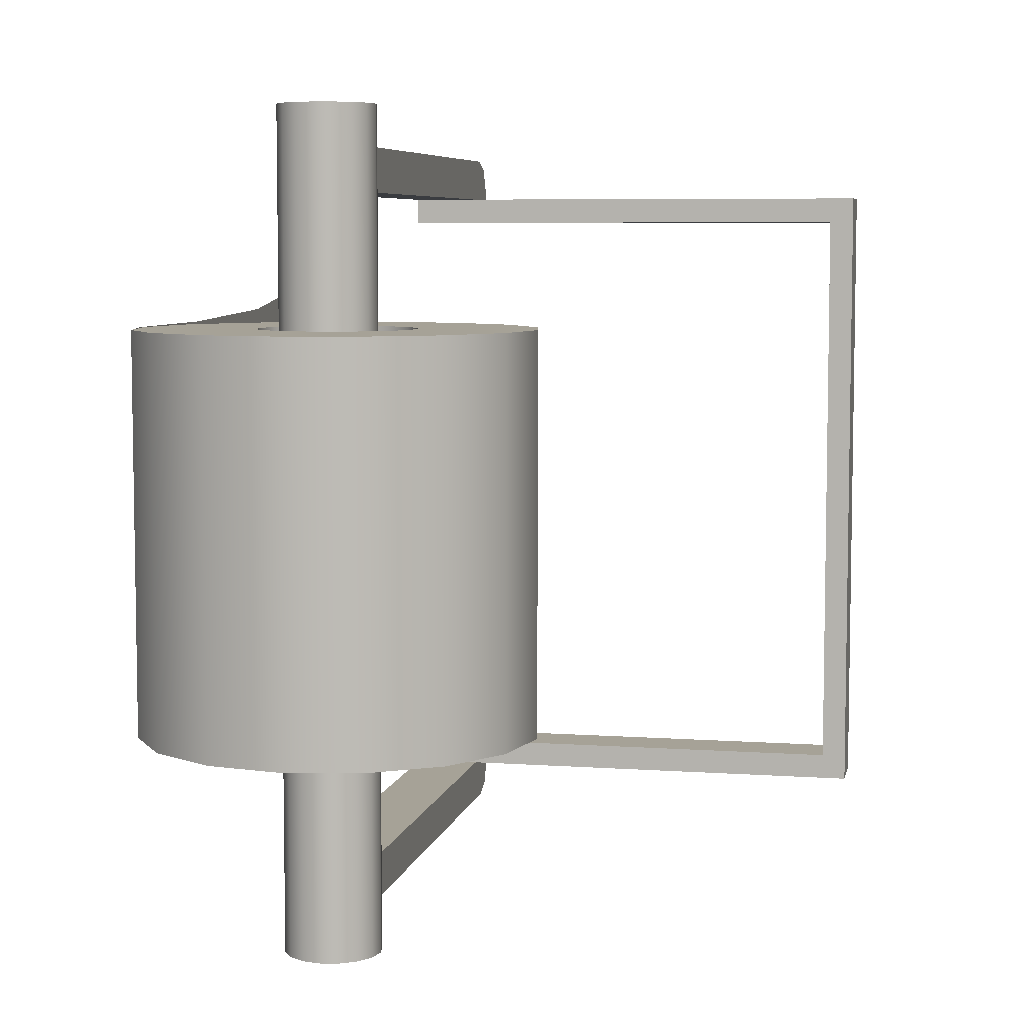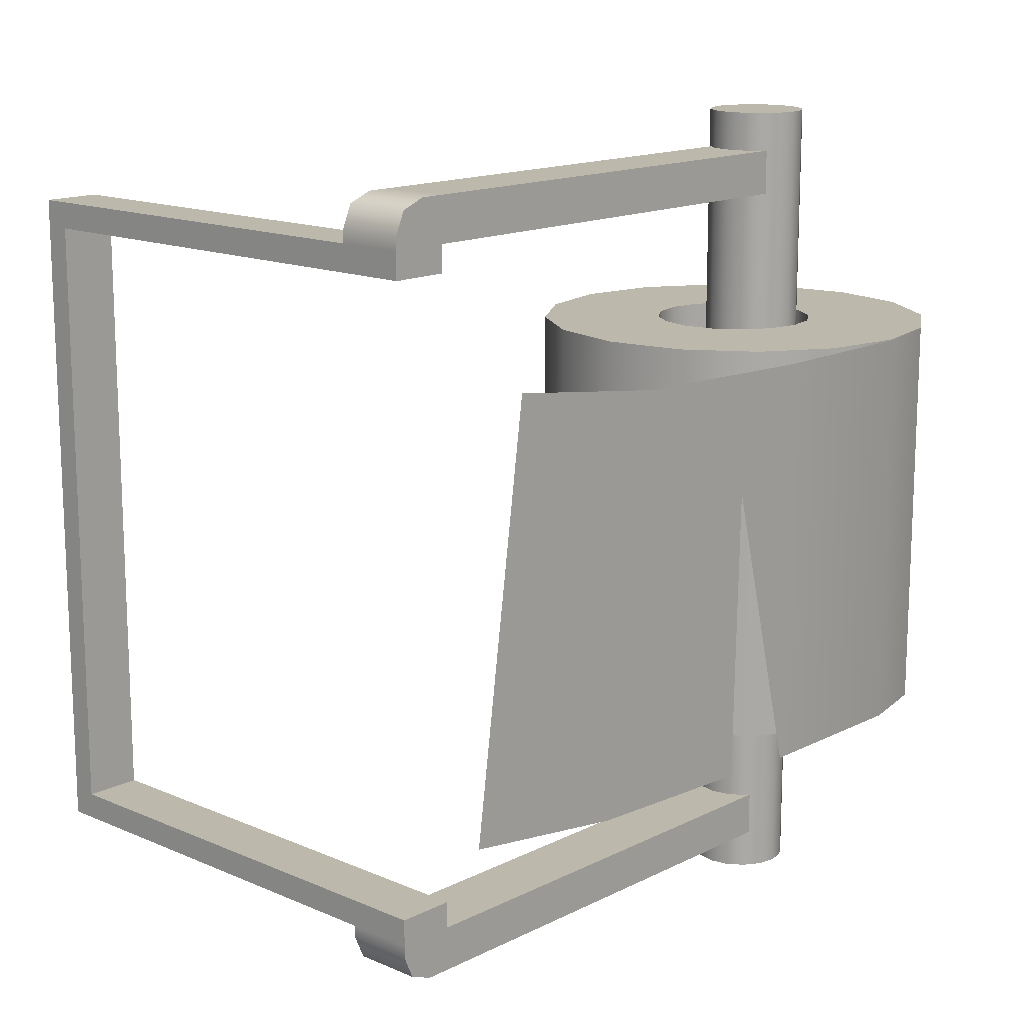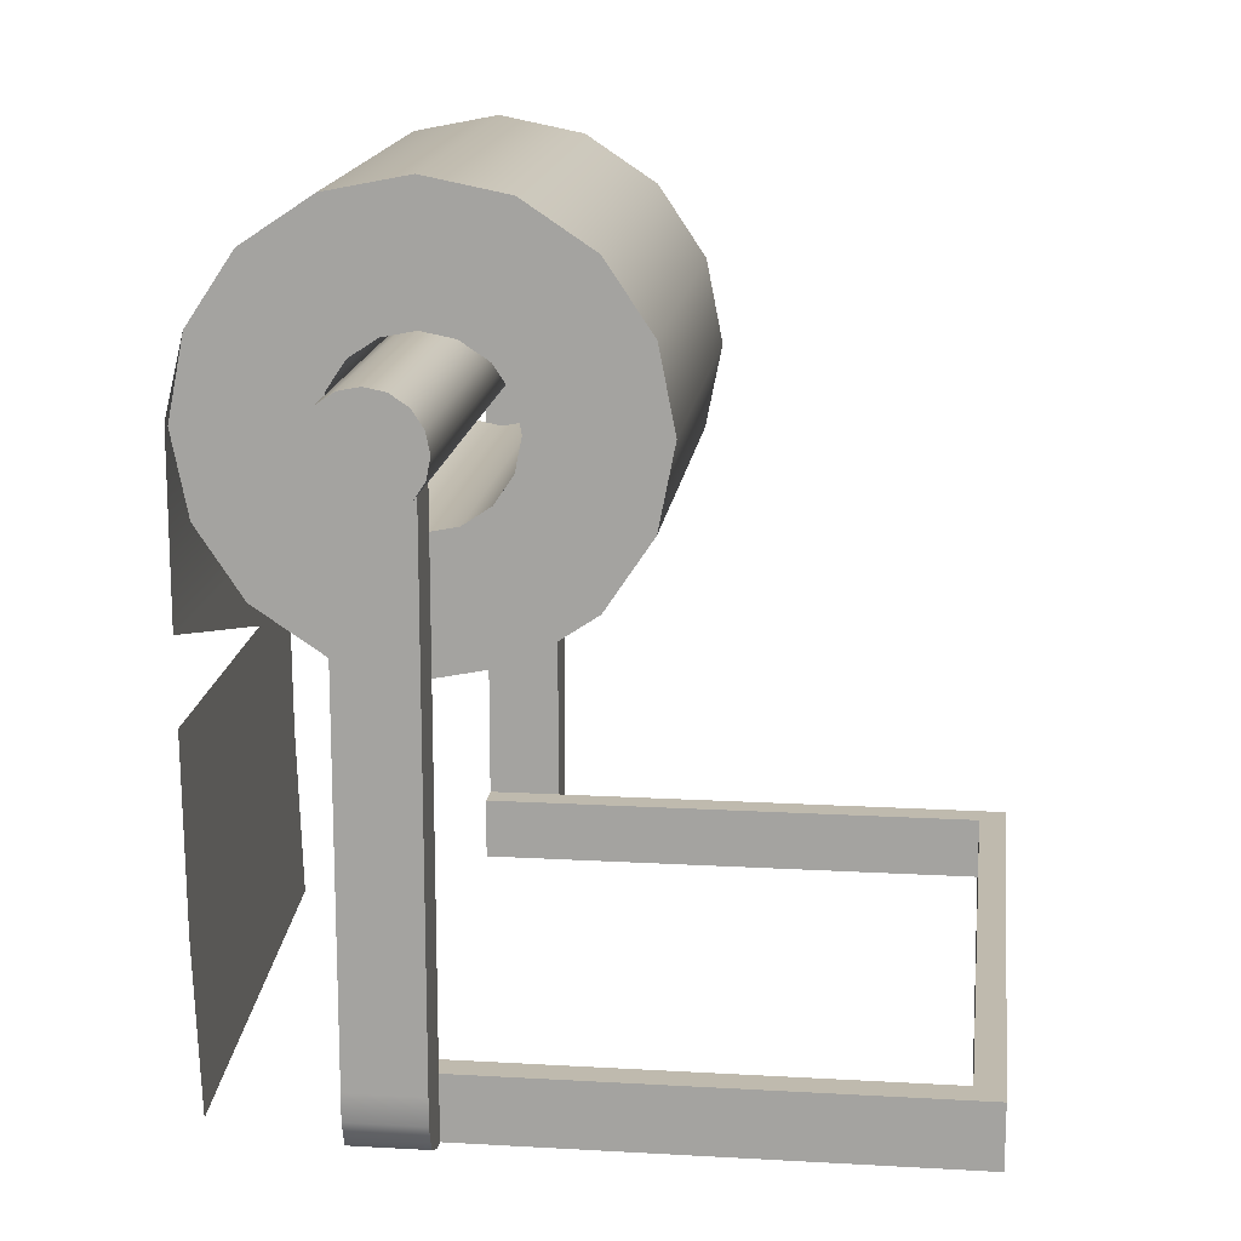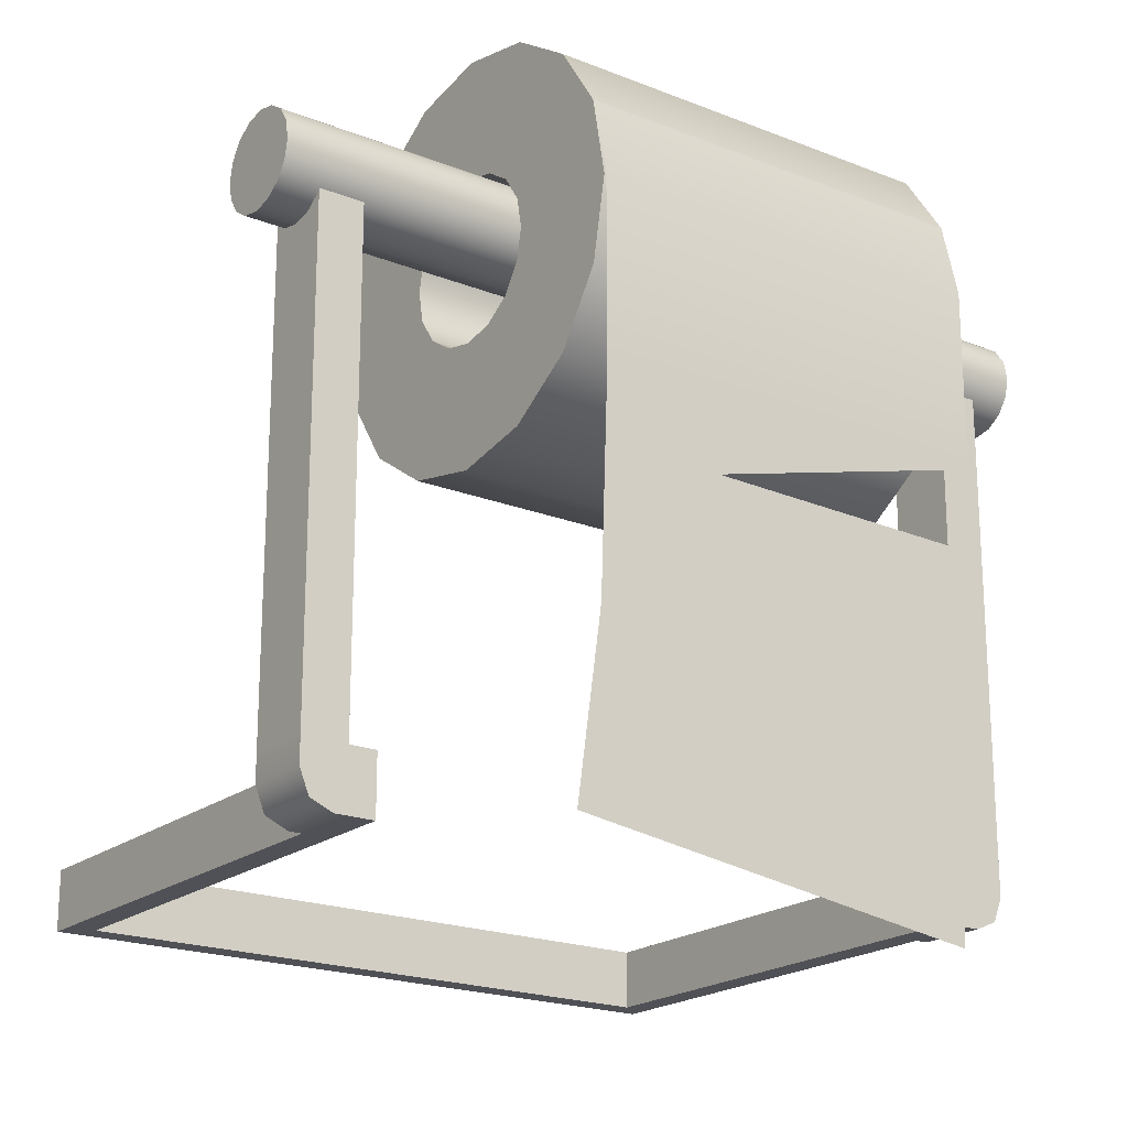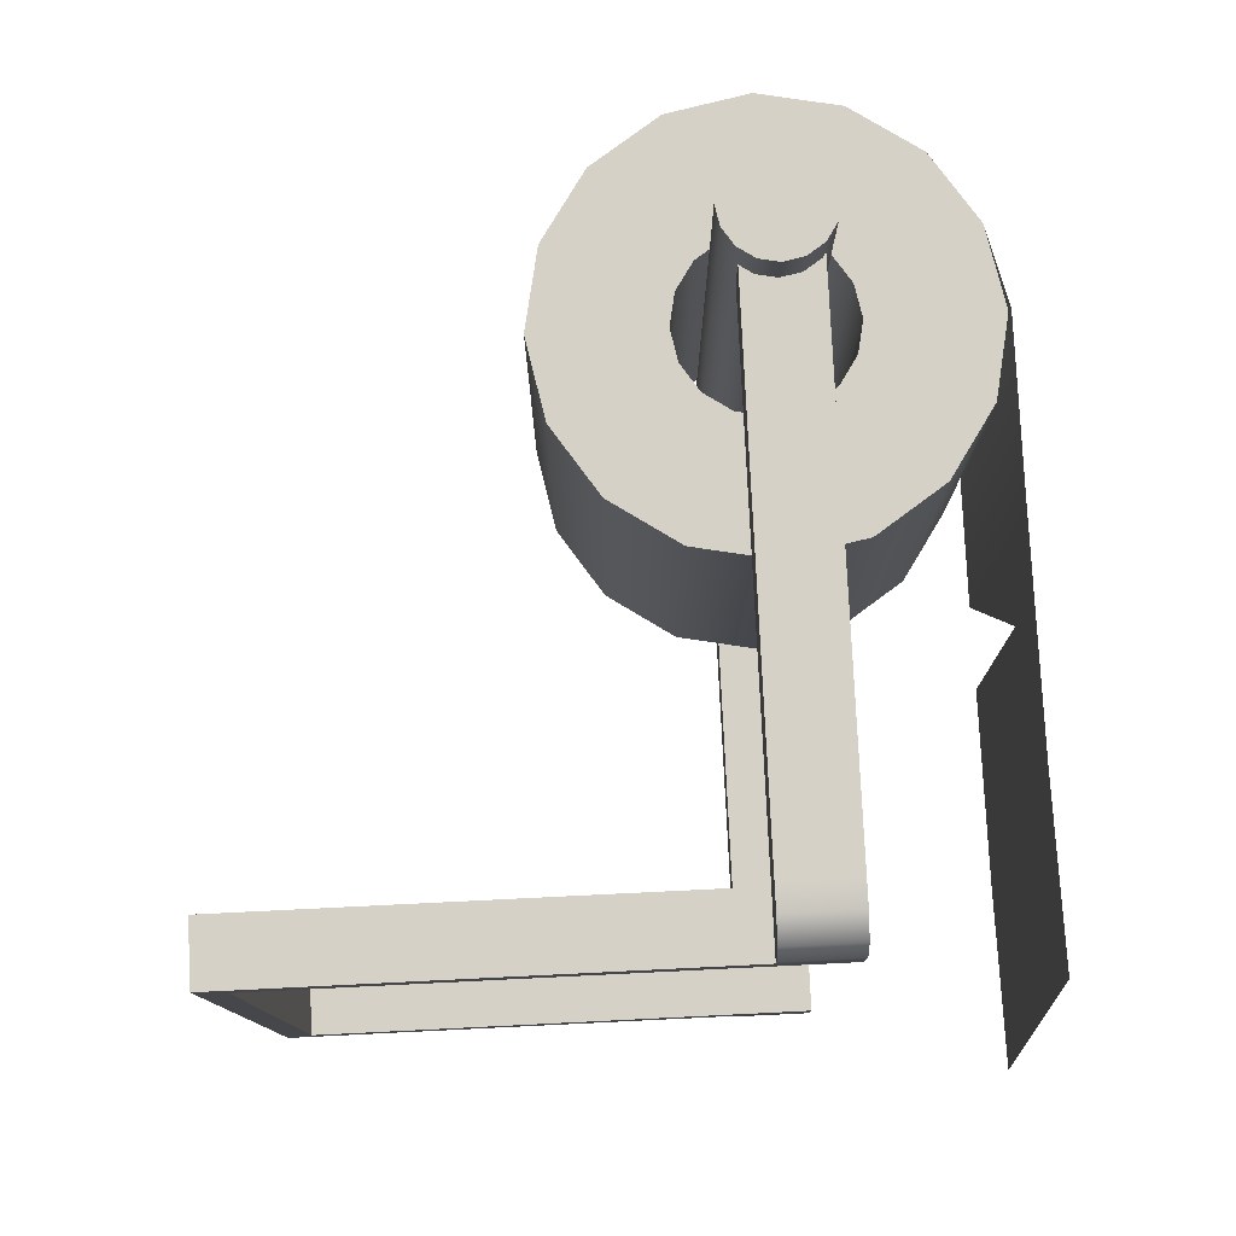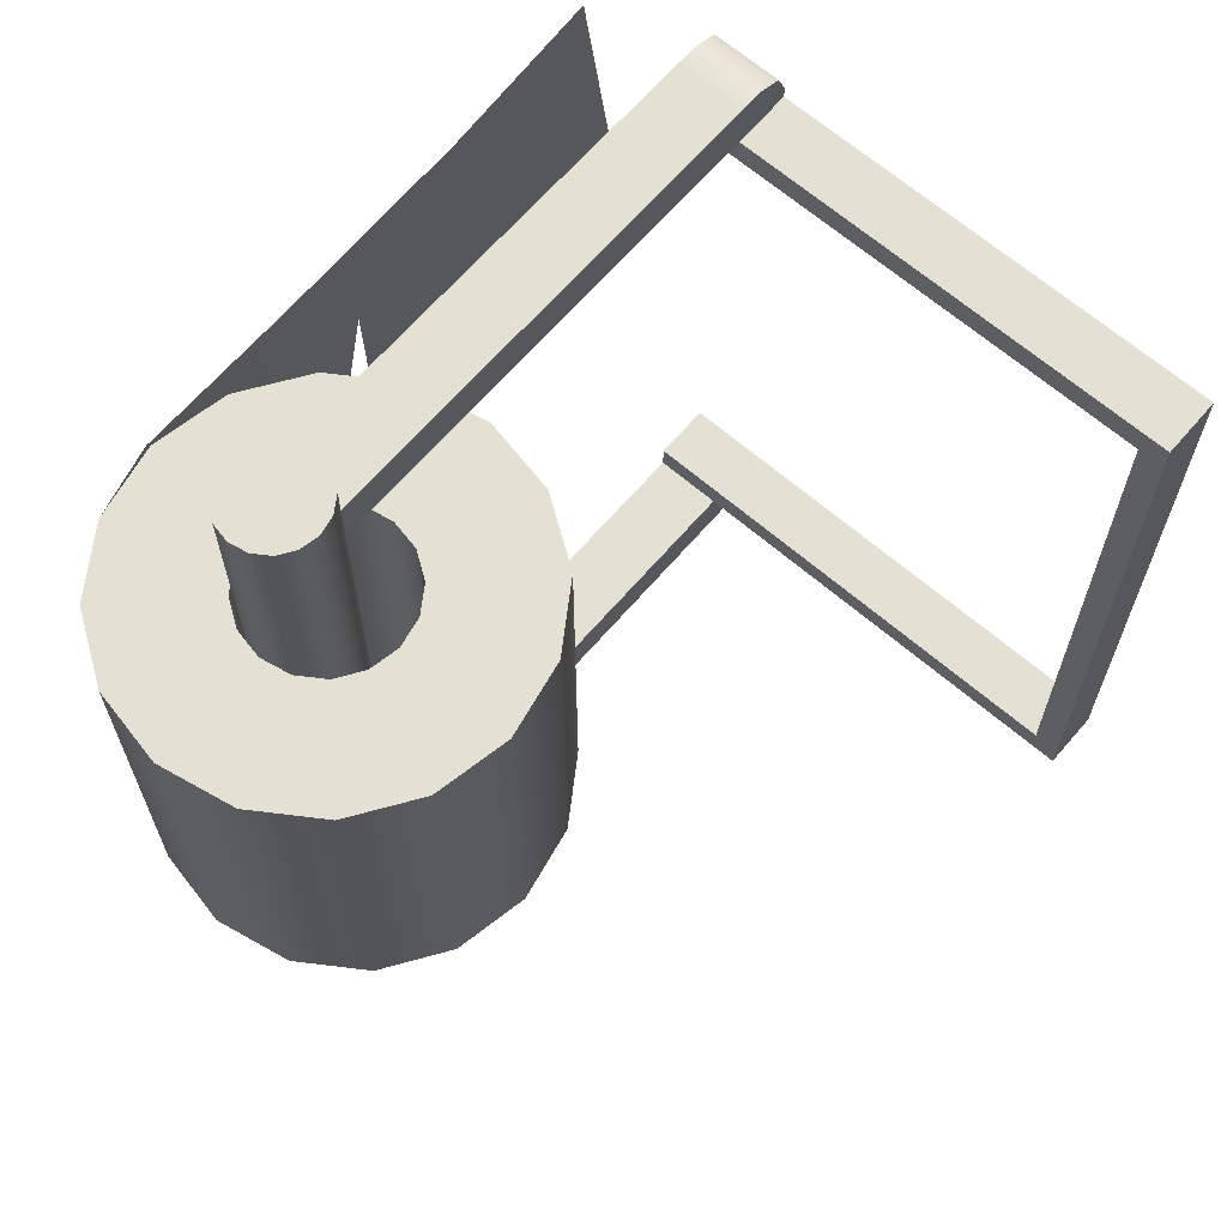
<metadata>
{"format":"obj","ext":"obj","renderer":"f3d","projection":"perspective","resolution":1024,"background":"white","views":[{"elev":6.4,"azim":-168.2,"up":"+Z"},{"elev":14.8,"azim":42.9,"up":"+Z"},{"elev":15.8,"azim":-173.1,"up":"+Y"},{"elev":-20.3,"azim":54.0,"up":"+Y"},{"elev":79.0,"azim":-2.8,"up":"+Z"},{"elev":66.0,"azim":-139.2,"up":"+Z"}]}
</metadata>
<code>
o Cube.028_Cube.101
v 0.5473 0.249 1.191
v 0.3324 0.249 1.191
v 0.5473 0.249 -1.191
v 0.3324 0.249 -1.191
v 0.3324 0.06604 -1.051
v 0.3324 0.06604 1.051
v 0.3324 0.249 1.051
v 0.3324 0.249 -1.051
v 0.5473 0.06604 1.051
v 0.5473 0.06604 -1.051
v 0.5473 0.249 -1.051
v 0.5473 0.249 1.051
v 0.5473 1.784 1.191
v 0.3324 1.784 1.191
v 0.3324 1.784 -1.051
v 0.3324 1.784 -1.191
v 0.5473 1.784 -1.191
v 0.5473 1.784 1.051
v 0.3324 1.784 1.051
v 0.5473 1.784 -1.051
v -1.047 0.06604 -1.051
v -1.047 0.06604 1.051
v -1.047 0.249 1.051
v -1.047 0.249 -1.051
v 0.5473 0.1716 1.191
v 0.5473 0.06604 1.091
v 0.5473 0.09696 1.162
v 0.3324 0.06604 1.091
v 0.3324 0.1716 1.191
v 0.3324 0.09696 1.162
v 0.5473 0.06604 -1.091
v 0.5473 0.1716 -1.191
v 0.5473 0.09696 -1.162
v 0.3324 0.1716 -1.191
v 0.3324 0.06604 -1.091
v 0.3324 0.09696 -1.162
v 0.5473 0.249 0.9672
v 0.5473 0.249 -0.9672
v 0.5473 0.06604 -0.9672
v 0.5473 0.06604 0.9672
v -0.9672 0.249 -0.9672
v -0.9672 0.249 0.9672
v -0.9672 0.06604 0.9672
v -0.9672 0.06604 -0.9672
v 0.2769 1.856 1.314
v 0.2769 1.856 -1.314
v 0.2885 1.797 1.314
v 0.2885 1.797 -1.314
v 0.3217 1.748 1.314
v 0.3217 1.748 -1.314
v 0.3713 1.715 1.314
v 0.3713 1.715 -1.314
v 0.4298 1.703 1.314
v 0.4298 1.703 -1.314
v 0.4883 1.715 1.314
v 0.4883 1.715 -1.314
v 0.5379 1.748 1.314
v 0.5379 1.748 -1.314
v 0.571 1.797 1.314
v 0.571 1.797 -1.314
v 0.5827 1.856 1.314
v 0.5827 1.856 -1.314
v 0.571 1.914 1.314
v 0.571 1.914 -1.314
v 0.5379 1.964 1.314
v 0.5379 1.964 -1.314
v 0.4883 1.997 1.314
v 0.4883 1.997 -1.314
v 0.4298 2.009 1.314
v 0.4298 2.009 -1.314
v 0.3713 1.997 1.314
v 0.3713 1.997 -1.314
v 0.3217 1.964 1.314
v 0.3217 1.964 -1.314
v 0.2885 1.914 1.314
v 0.2885 1.914 -1.314
v -0.2025 1.758 0.6323
v -0.2025 1.758 -0.6323
v -0.1544 1.516 0.6323
v -0.1544 1.516 -0.6323
v -0.01732 1.311 0.6323
v -0.01732 1.311 -0.6323
v 0.1878 1.173 0.6323
v 0.1878 1.173 -0.6323
v 0.4298 1.125 0.6323
v 0.4298 1.125 -0.6323
v 0.6718 1.173 0.6323
v 0.6718 1.173 -0.6323
v 0.8769 1.311 0.6323
v 0.8769 1.311 -0.6323
v 1.014 1.516 0.6323
v 1.014 1.516 -0.6323
v 1.062 1.758 0.6323
v 1.062 1.758 -0.6323
v 1.014 2 0.6323
v 1.014 2 -0.6323
v 0.8769 2.205 0.6323
v 0.8769 2.205 -0.6323
v 0.6718 2.342 0.6323
v 0.6718 2.342 -0.6323
v 0.4298 2.39 0.6323
v 0.4298 2.39 -0.6323
v 0.1878 2.342 0.6323
v 0.1878 2.342 -0.6323
v -0.01732 2.205 0.6323
v -0.01732 2.205 -0.6323
v -0.1544 2 0.6323
v -0.1544 2 -0.6323
v 1.071 1.766 0.6323
v 1.071 1.766 -0.6323
v 1.071 0.01701 0.7302
v 1.071 -0.1563 -0.5225
v 1.071 0.3849 -0.5974
v 1.071 1.22 -0.6323
v 1.071 1.22 0.6323
v 1.071 0.5582 0.6553
v 1.071 0.9692 -0.6218
v 1.071 0.9889 0.2712
v 0.1961 1.661 -0.6323
v 0.1769 1.758 -0.6323
v 0.2509 1.579 -0.6323
v 0.333 1.524 -0.6323
v 0.4298 1.505 -0.6323
v 0.5266 1.524 -0.6323
v 0.6086 1.579 -0.6323
v 0.6635 1.661 -0.6323
v 0.6827 1.758 -0.6323
v 0.6635 1.854 -0.6323
v 0.6086 1.936 -0.6323
v 0.5266 1.991 -0.6323
v 0.4298 2.011 -0.6323
v 0.333 1.991 -0.6323
v 0.2509 1.936 -0.6323
v 0.1961 1.854 -0.6323
v 0.1769 1.758 0.6323
v 0.1961 1.661 0.6323
v 0.2509 1.579 0.6323
v 0.333 1.524 0.6323
v 0.4298 1.505 0.6323
v 0.5266 1.524 0.6323
v 0.6086 1.579 0.6323
v 0.6635 1.661 0.6323
v 0.6827 1.758 0.6323
v 0.6635 1.854 0.6323
v 0.6086 1.936 0.6323
v 0.5266 1.991 0.6323
v 0.4298 2.011 0.6323
v 0.333 1.991 0.6323
v 0.2509 1.936 0.6323
v 0.1961 1.854 0.6323
v 0.5473 0.249 -0.9672
v 0.5473 0.249 -0.9672
v 0.5473 0.06604 -0.9672
v 0.5473 0.06604 -0.9672
v 0.3324 0.249 1.191
v 0.3324 1.784 1.191
v 0.3324 0.249 -1.051
v 0.3324 0.249 -1.051
v 0.3324 0.249 -1.051
v 0.3324 1.784 -1.051
v 0.3324 0.249 -1.191
v 0.3324 1.784 -1.191
v 0.3324 0.249 1.051
v 0.3324 0.249 1.051
v 0.3324 0.249 1.051
v 0.3324 1.784 1.051
v -1.047 0.06604 -1.051
v -1.047 0.06604 -1.051
v -1.047 0.249 -1.051
v -1.047 0.249 -1.051
v 0.5473 0.249 -1.051
v 0.5473 0.249 -1.051
v -1.047 0.249 1.051
v -1.047 0.249 1.051
v 0.5473 0.249 1.191
v 0.5473 0.1716 1.191
v 0.5473 0.06604 1.051
v 0.5473 0.06604 1.091
v 0.5473 0.09696 1.162
v 0.3324 0.06604 1.051
v 0.3324 0.06604 1.051
v 0.3324 0.06604 1.091
v 0.3324 0.1716 1.191
v 0.3324 0.09696 1.162
v 0.5473 0.06604 -1.051
v 0.5473 0.06604 -1.091
v 0.5473 0.249 -1.191
v 0.5473 0.1716 -1.191
v 0.5473 0.09696 -1.162
v 0.3324 0.06604 -1.051
v 0.3324 0.06604 -1.051
v 0.3324 0.06604 -1.091
v 0.3324 0.1716 -1.191
v 0.3324 0.09696 -1.162
v 0.5473 0.249 1.051
v 0.5473 0.249 1.051
v 0.5473 0.249 0.9672
v 0.5473 0.249 0.9672
v -0.9672 0.06604 -0.9672
v -0.9672 0.06604 -0.9672
v 0.5473 0.06604 0.9672
v 0.5473 0.06604 0.9672
v -0.9672 0.249 -0.9672
v -0.9672 0.249 -0.9672
v 0.5473 1.784 1.191
v -0.9672 0.249 0.9672
v -0.9672 0.249 0.9672
v -0.9672 0.06604 0.9672
v -0.9672 0.06604 0.9672
v 0.5473 1.784 -1.191
v -1.047 0.06604 1.051
v -1.047 0.06604 1.051
v 0.5473 1.784 1.051
v 0.5473 1.784 -1.051
v 0.2769 1.856 1.314
v 0.2885 1.797 1.314
v 0.2885 1.797 -1.314
v 0.2769 1.856 -1.314
v 0.3217 1.748 1.314
v 0.3217 1.748 -1.314
v 0.3713 1.715 1.314
v 0.3713 1.715 -1.314
v 0.4298 1.703 1.314
v 0.4298 1.703 -1.314
v 0.4883 1.715 1.314
v 0.4883 1.715 -1.314
v 0.5379 1.748 1.314
v 0.5379 1.748 -1.314
v 0.571 1.797 1.314
v 0.571 1.797 -1.314
v 0.5827 1.856 1.314
v 0.5827 1.856 -1.314
v 0.571 1.914 1.314
v 0.571 1.914 -1.314
v 0.5379 1.964 1.314
v 0.5379 1.964 -1.314
v 0.4883 1.997 1.314
v 0.4883 1.997 -1.314
v 0.4298 2.009 1.314
v 0.4298 2.009 -1.314
v 0.3713 1.997 1.314
v 0.3713 1.997 -1.314
v 0.3217 1.964 1.314
v 0.3217 1.964 -1.314
v 0.2885 1.914 1.314
v 0.2885 1.914 -1.314
v -0.2025 1.758 0.6323
v -0.1544 1.516 0.6323
v -0.1544 1.516 -0.6323
v -0.2025 1.758 -0.6323
v -0.01732 1.311 0.6323
v -0.01732 1.311 -0.6323
v 0.1878 1.173 0.6323
v 0.1878 1.173 -0.6323
v 0.4298 1.125 0.6323
v 0.4298 1.125 -0.6323
v 0.6718 1.173 0.6323
v 0.6718 1.173 -0.6323
v 0.8769 1.311 0.6323
v 0.8769 1.311 -0.6323
v 1.014 1.516 0.6323
v 1.014 1.516 -0.6323
v 1.062 1.758 0.6323
v 1.062 1.758 -0.6323
v 1.014 2 0.6323
v 1.014 2 0.6323
v 1.014 2 0.6323
v 1.014 2 -0.6323
v 1.014 2 -0.6323
v 1.014 2 -0.6323
v 0.8769 2.205 0.6323
v 0.8769 2.205 -0.6323
v 0.6718 2.342 0.6323
v 0.6718 2.342 -0.6323
v 0.4298 2.39 0.6323
v 0.4298 2.39 -0.6323
v 0.1878 2.342 0.6323
v 0.1878 2.342 -0.6323
v -0.01732 2.205 0.6323
v -0.01732 2.205 -0.6323
v -0.1544 2 0.6323
v -0.1544 2 -0.6323
v 0.1961 1.661 -0.6323
v 0.1769 1.758 -0.6323
v 0.2509 1.579 -0.6323
v 0.333 1.524 -0.6323
v 0.4298 1.505 -0.6323
v 0.5266 1.524 -0.6323
v 0.6086 1.579 -0.6323
v 0.6635 1.661 -0.6323
v 0.6827 1.758 -0.6323
v 0.6635 1.854 -0.6323
v 0.6086 1.936 -0.6323
v 0.5266 1.991 -0.6323
v 0.4298 2.011 -0.6323
v 0.333 1.991 -0.6323
v 0.2509 1.936 -0.6323
v 0.1961 1.854 -0.6323
v 0.1769 1.758 0.6323
v 0.1961 1.661 0.6323
v 0.2509 1.579 0.6323
v 0.333 1.524 0.6323
v 0.4298 1.505 0.6323
v 0.5266 1.524 0.6323
v 0.6086 1.579 0.6323
v 0.6635 1.661 0.6323
v 0.6827 1.758 0.6323
v 0.6635 1.854 0.6323
v 0.6086 1.936 0.6323
v 0.5266 1.991 0.6323
v 0.4298 2.011 0.6323
v 0.333 1.991 0.6323
v 0.2509 1.936 0.6323
v 0.1961 1.854 0.6323
f 209 200 204 207
f 43 42 37 40
f 39 38 41 44
f 178 195 179
f 188 171 189
f 2 163 183
f 180 201 177
f 206 165 197
f 199 190 154
f 157 194 192
f 203 158 170
f 190 199 168
f 158 152 172
f 189 171 186
f 186 171 10
f 171 188 3
f 179 195 176
f 176 195 1
f 195 178 9
f 183 163 184
f 184 163 182
f 182 163 181
f 194 157 34
f 34 157 4
f 192 191 157
f 154 190 185
f 212 199 208
f 152 158 203
f 170 206 203
f 197 165 196
f 165 206 173
f 201 180 208
f 208 180 212
f 114 115 118
f 118 115 116
f 113 118 116
f 26 28 180 177
f 32 193 161 187
f 254 253 251 252
f 263 261 262 264
f 30 28 26 27
f 198 195 9 202
f 153 10 171 151
f 289 305 306 290
f 18 12 164 166
f 288 123 139 304
f 19 163 2 156
f 162 4 157 160
f 259 87 88 260
f 29 25 175 155
f 275 99 100 276
f 247 107 282 250
f 185 190 35 31
f 298 133 313 314
f 33 31 35 36
f 14 155 175 13
f 205 1 195 213
f 212 168 199
f 170 173 206
f 237 65 66 238
f 216 215 218 217
f 219 216 217 220
f 221 219 220 222
f 223 221 222 224
f 225 223 224 226
f 227 225 226 228
f 229 227 228 230
f 288 304 305 289
f 290 306 307 291
f 239 237 238 240
f 243 71 72 244
f 233 61 62 234
f 245 243 244 246
f 50 48 74
f 48 46 74
f 46 76 74
f 74 242 70
f 70 68 236
f 236 64 232
f 232 60 236
f 60 58 236
f 58 56 54
f 54 52 50
f 74 70 50
f 297 280 104 296
f 58 54 236
f 215 245 246 218
f 248 247 250 249
f 75 45 51
f 45 47 51
f 47 49 51
f 51 53 59
f 53 55 59
f 55 57 59
f 59 231 67
f 231 63 67
f 63 235 67
f 67 69 75
f 69 241 75
f 241 73 75
f 54 50 70 236
f 255 253 254 256
f 271 266 269 272
f 15 159 11 214
f 265 263 264 268
f 112 113 116 111
f 20 171 3 17
f 251 248 249 252
f 167 211 174 169
f 115 114 110 109
f 284 299 300 283
f 285 301 302 286
f 22 6 7 23
f 132 148 313 133
f 110 270 267 109
f 149 279 281 150
f 261 259 260 262
f 24 8 5 21
f 294 295 102 274
f 277 275 276 278
f 107 105 106 282
f 283 300 301 285
f 121 82 80 119
f 292 293 98 96
f 136 79 81 137
f 143 93 95 308
f 312 103 279 149
f 119 80 78 120
f 287 86 84 122
f 138 137 81 83
f 134 108 280 297
f 135 77 79 136
f 312 311 101 103
f 293 294 274 98
f 120 78 108 134
f 138 83 85 303
f 310 309 97 273
f 310 273 101 311
f 141 89 91 142
f 124 125 90 258
f 303 85 257 140
f 142 91 93 143
f 150 281 77 135
f 296 104 102 295
f 292 96 94 127
f 124 258 86 287
f 308 95 97 309
f 126 92 90 125
f 121 122 84 82
f 127 94 92 126
f 140 257 89 141
f 65 233 234 66
f 51 59 67 75
f 130 146 147 131
f 61 229 230 62
f 298 314 299 284
f 29 30 27 25
f 128 144 145 129
f 105 277 278 106
f 71 239 240 72
f 99 271 272 100
f 129 145 146 130
f 286 302 139 123
f 131 147 148 132
f 210 187 161 16
f 87 255 256 88
f 291 307 144 128
f 113 117 118
f 32 33 36 193

</code>
